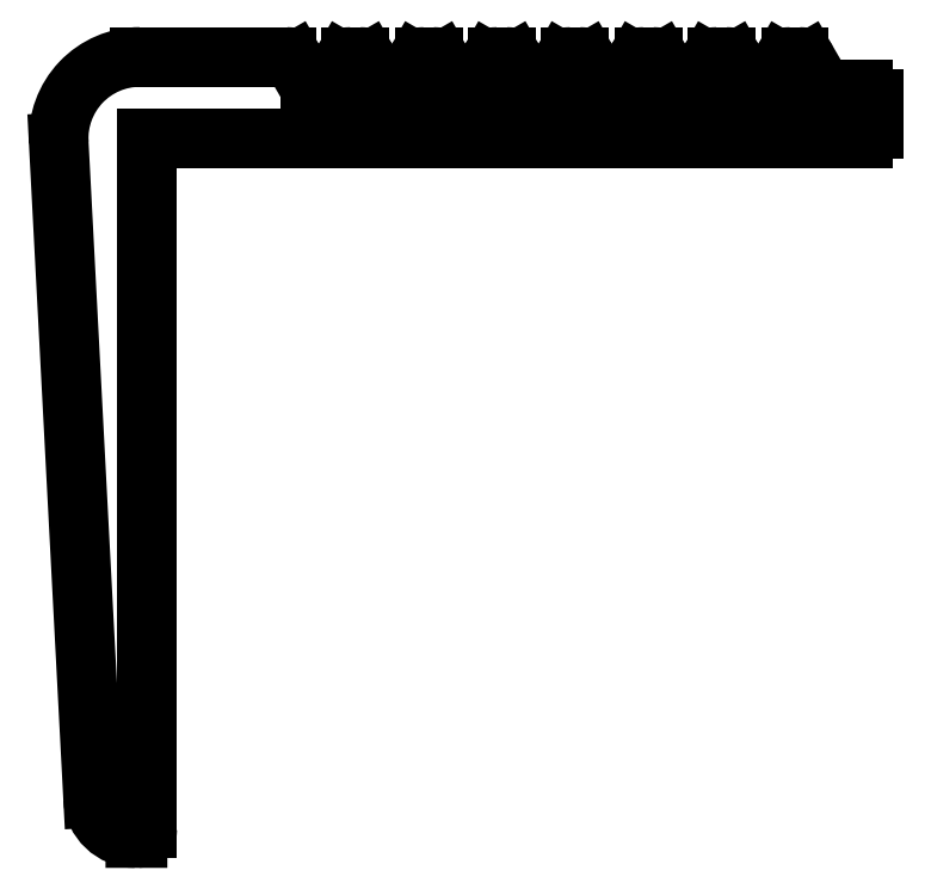
<metadata>
{"format":"dxf","ext":"dxf","renderer":"ezdxf+matplotlib","layout":"modelspace","background":"white","min_lineweight":24,"dpi":150}
</metadata>
<code>
0
SECTION
2
ENTITIES
0
LINE
8
0
10
908.4
20
577.2
30
0
11
908.9
21
576.4
31
0
0
LINE
8
0
10
908.9
20
576.4
30
0
11
910.1
21
576.4
31
0
0
ARC
8
0
10
910.1
20
576.1
30
0
40
0.3
50
0
51
90
0
LINE
8
0
10
910.4
20
576.1
30
0
11
910.4
21
575.2
31
0
0
ARC
8
0
10
910.1
20
575.2
30
0
40
0.3
50
270
51
0
0
LINE
8
0
10
910.1
20
574.9
30
0
11
888.1
21
574.9
31
0
0
LINE
8
0
10
888.1
20
574.9
30
0
11
888.1
21
553.7
31
0
0
ARC
8
0
10
887.8
20
553.7
30
0
40
0.3
50
270
51
0
0
LINE
8
0
10
887.8
20
553.4
30
0
11
887.7
21
553.4
31
0
0
ARC
8
0
10
887.7
20
554.7
30
0
40
1.3
50
183
51
270
0
LINE
8
0
10
886.4
20
554.6
30
0
11
885.4
21
574.8
31
0
0
ARC
8
0
10
887.9
20
574.9
30
0
40
2.5
50
90
51
183
0
LINE
8
0
10
887.9
20
577.4
30
0
11
892.4
21
577.4
31
0
0
ARC
8
0
10
892.4
20
577.1
30
0
40
0.3
50
30
51
90
0
LINE
8
0
10
892.6
20
577.2
30
0
11
893.1
21
576.4
31
0
0
LINE
8
0
10
893.1
20
576.4
30
0
11
893.6
21
576.4
31
0
0
LINE
8
0
10
893.6
20
576.4
30
0
11
894.1
21
577.2
31
0
0
ARC
8
0
10
894.4
20
577.1
30
0
40
0.3
50
90
51
150
0
LINE
8
0
10
894.4
20
577.4
30
0
11
894.6
21
577.4
31
0
0
ARC
8
0
10
894.6
20
577.1
30
0
40
0.3
50
30
51
90
0
LINE
8
0
10
894.9
20
577.2
30
0
11
895.4
21
576.4
31
0
0
LINE
8
0
10
895.4
20
576.4
30
0
11
895.9
21
576.4
31
0
0
LINE
8
0
10
895.9
20
576.4
30
0
11
896.4
21
577.2
31
0
0
ARC
8
0
10
896.6
20
577.1
30
0
40
0.3
50
90
51
150
0
LINE
8
0
10
896.6
20
577.4
30
0
11
896.9
21
577.4
31
0
0
ARC
8
0
10
896.9
20
577.1
30
0
40
0.3
50
30
51
90
0
LINE
8
0
10
897.1
20
577.2
30
0
11
897.6
21
576.4
31
0
0
LINE
8
0
10
897.6
20
576.4
30
0
11
898.1
21
576.4
31
0
0
LINE
8
0
10
898.1
20
576.4
30
0
11
898.6
21
577.2
31
0
0
ARC
8
0
10
898.9
20
577.1
30
0
40
0.3
50
90
51
150
0
LINE
8
0
10
898.9
20
577.4
30
0
11
899.1
21
577.4
31
0
0
ARC
8
0
10
899.1
20
577.1
30
0
40
0.3
50
30
51
90
0
LINE
8
0
10
899.4
20
577.2
30
0
11
899.9
21
576.4
31
0
0
LINE
8
0
10
899.9
20
576.4
30
0
11
900.4
21
576.4
31
0
0
LINE
8
0
10
900.4
20
576.4
30
0
11
900.9
21
577.2
31
0
0
ARC
8
0
10
901.1
20
577.1
30
0
40
0.3
50
90
51
150
0
LINE
8
0
10
901.1
20
577.4
30
0
11
901.4
21
577.4
31
0
0
ARC
8
0
10
901.4
20
577.1
30
0
40
0.3
50
30
51
90
0
LINE
8
0
10
901.6
20
577.2
30
0
11
902.1
21
576.4
31
0
0
LINE
8
0
10
902.1
20
576.4
30
0
11
902.6
21
576.4
31
0
0
LINE
8
0
10
902.6
20
576.4
30
0
11
903.1
21
577.2
31
0
0
ARC
8
0
10
903.4
20
577.1
30
0
40
0.3
50
90
51
150
0
LINE
8
0
10
903.4
20
577.4
30
0
11
903.6
21
577.4
31
0
0
ARC
8
0
10
903.6
20
577.1
30
0
40
0.3
50
30
51
90
0
LINE
8
0
10
903.9
20
577.2
30
0
11
904.4
21
576.4
31
0
0
LINE
8
0
10
904.4
20
576.4
30
0
11
904.9
21
576.4
31
0
0
LINE
8
0
10
904.9
20
576.4
30
0
11
905.4
21
577.2
31
0
0
ARC
8
0
10
905.6
20
577.1
30
0
40
0.3
50
90
51
150
0
LINE
8
0
10
905.6
20
577.4
30
0
11
905.9
21
577.4
31
0
0
ARC
8
0
10
905.9
20
577.1
30
0
40
0.3
50
30
51
90
0
LINE
8
0
10
906.1
20
577.2
30
0
11
906.6
21
576.4
31
0
0
LINE
8
0
10
906.6
20
576.4
30
0
11
907.1
21
576.4
31
0
0
LINE
8
0
10
907.1
20
576.4
30
0
11
907.6
21
577.2
31
0
0
ARC
8
0
10
907.9
20
577.1
30
0
40
0.3
50
90
51
150
0
LINE
8
0
10
907.9
20
577.4
30
0
11
908.1
21
577.4
31
0
0
ARC
8
0
10
908.1
20
577.1
30
0
40
0.3
50
30
51
90
0
ENDSEC
0
EOF

</code>
